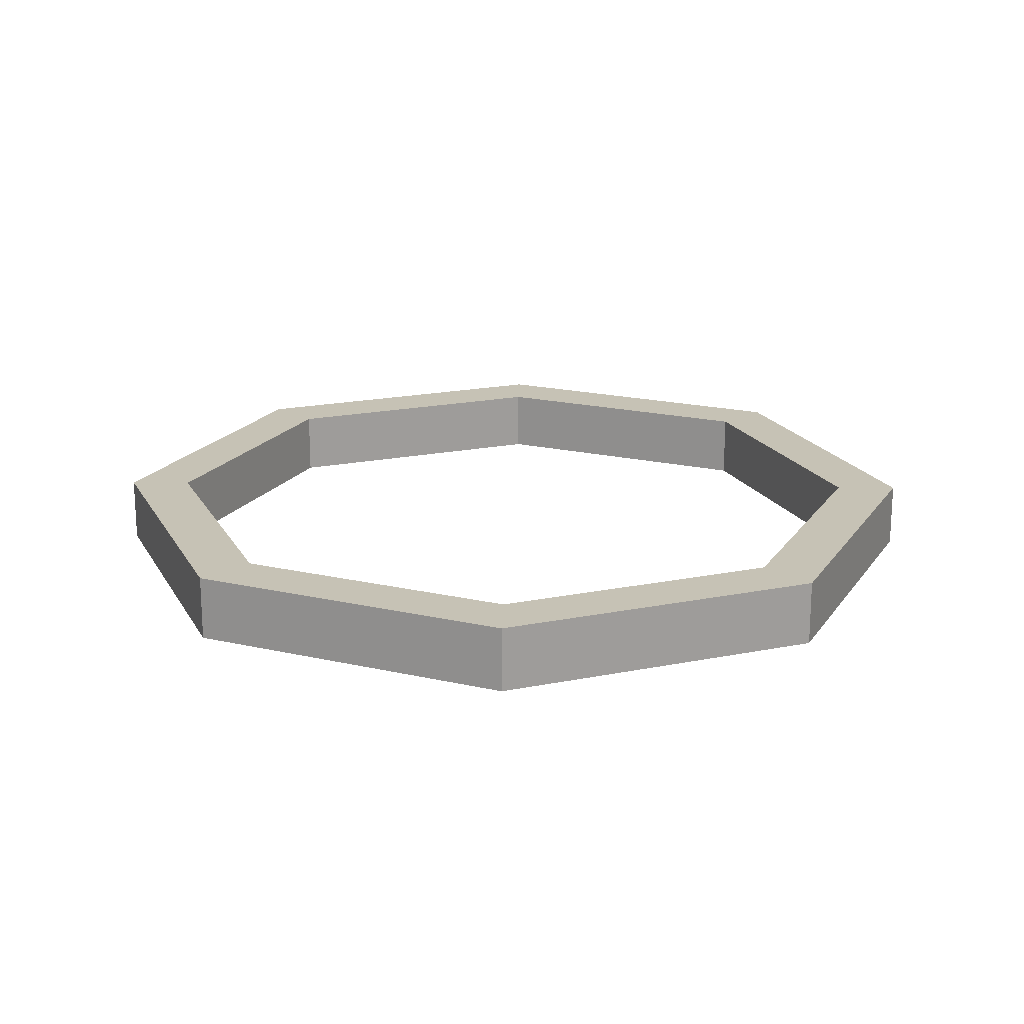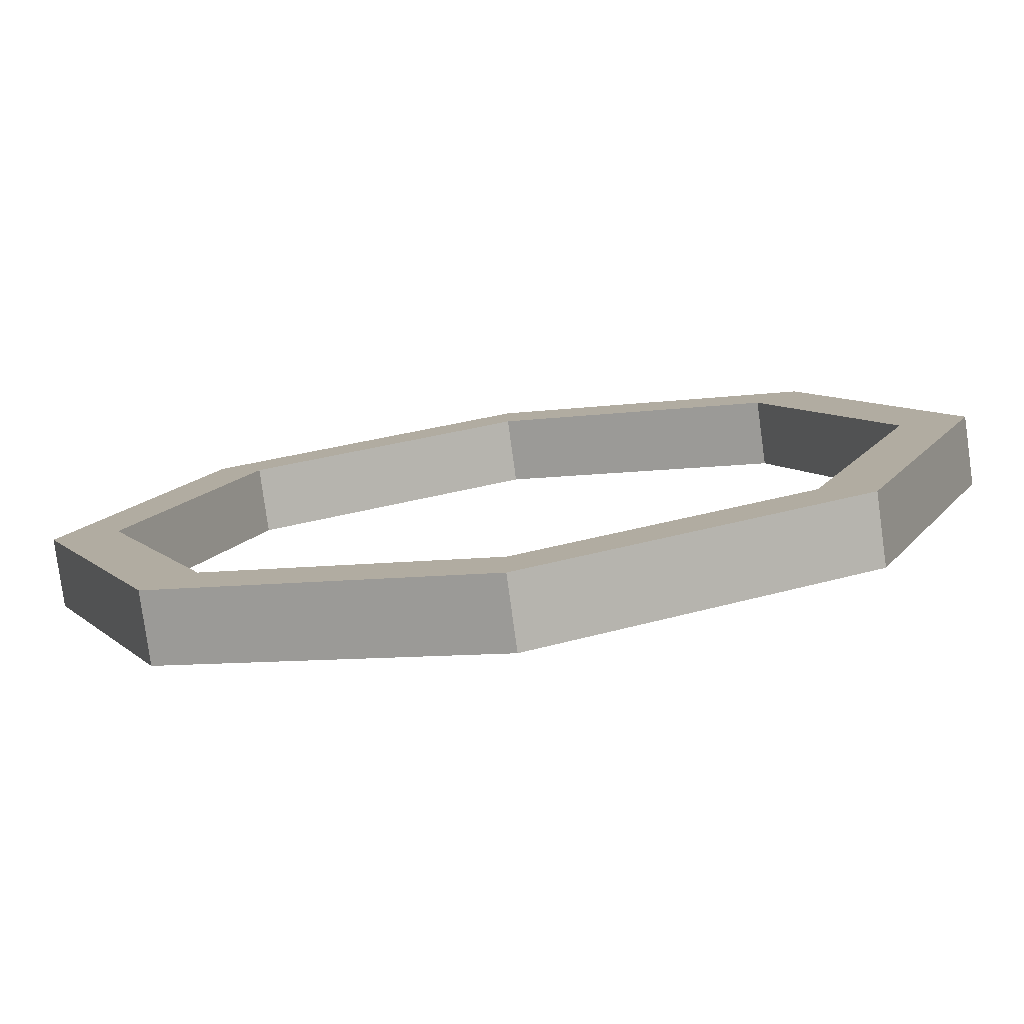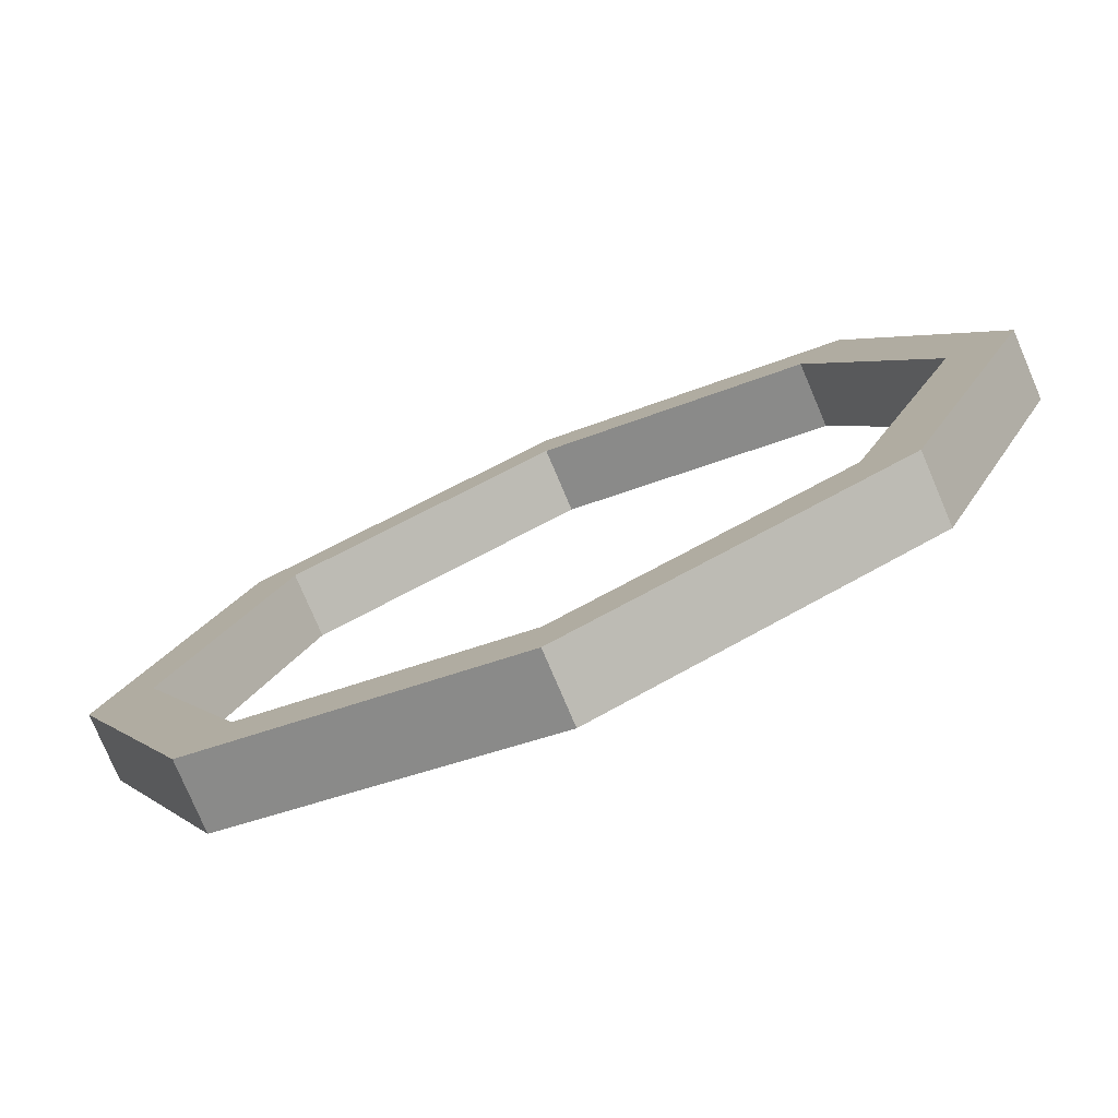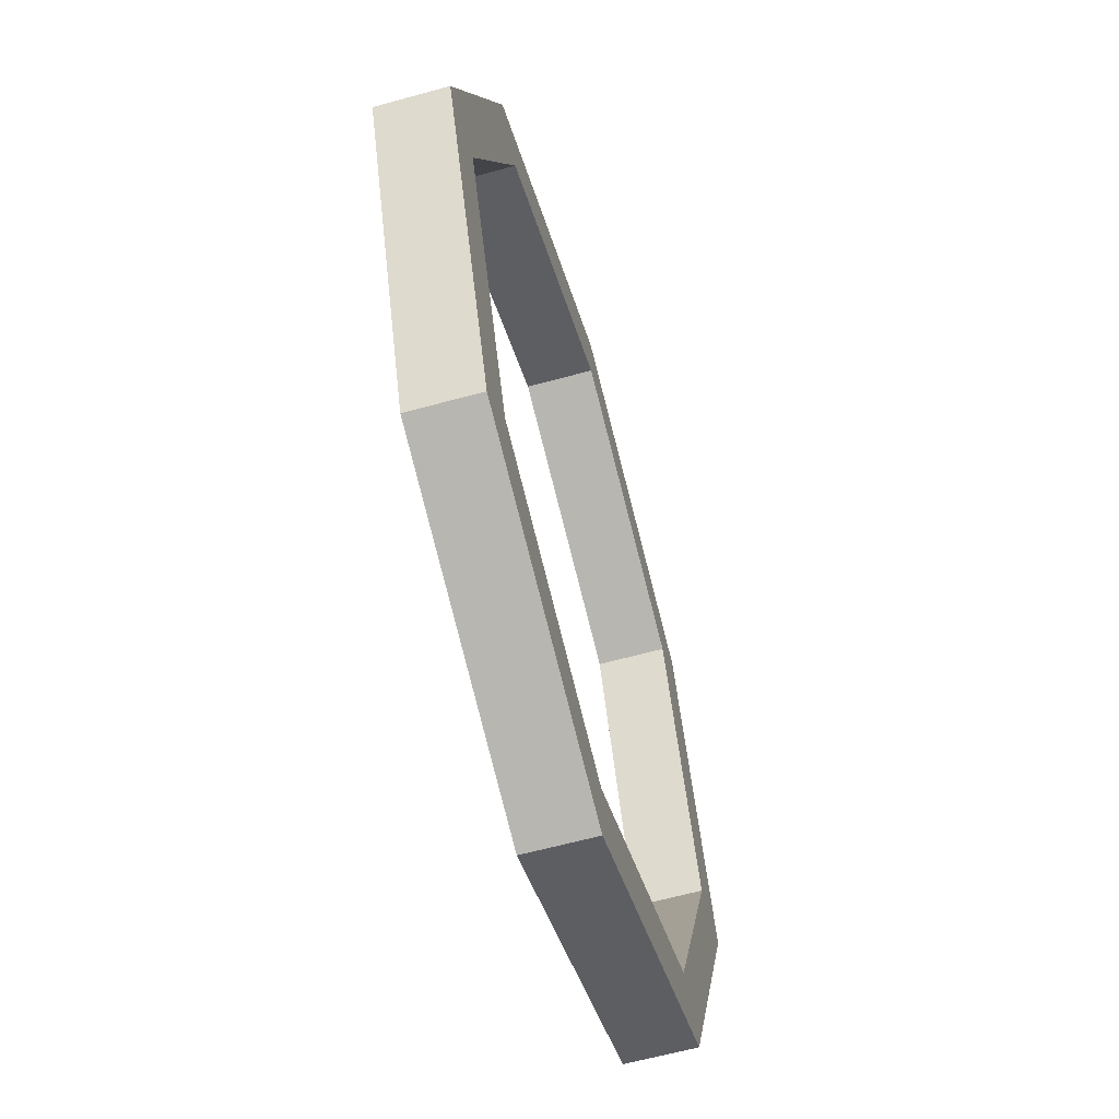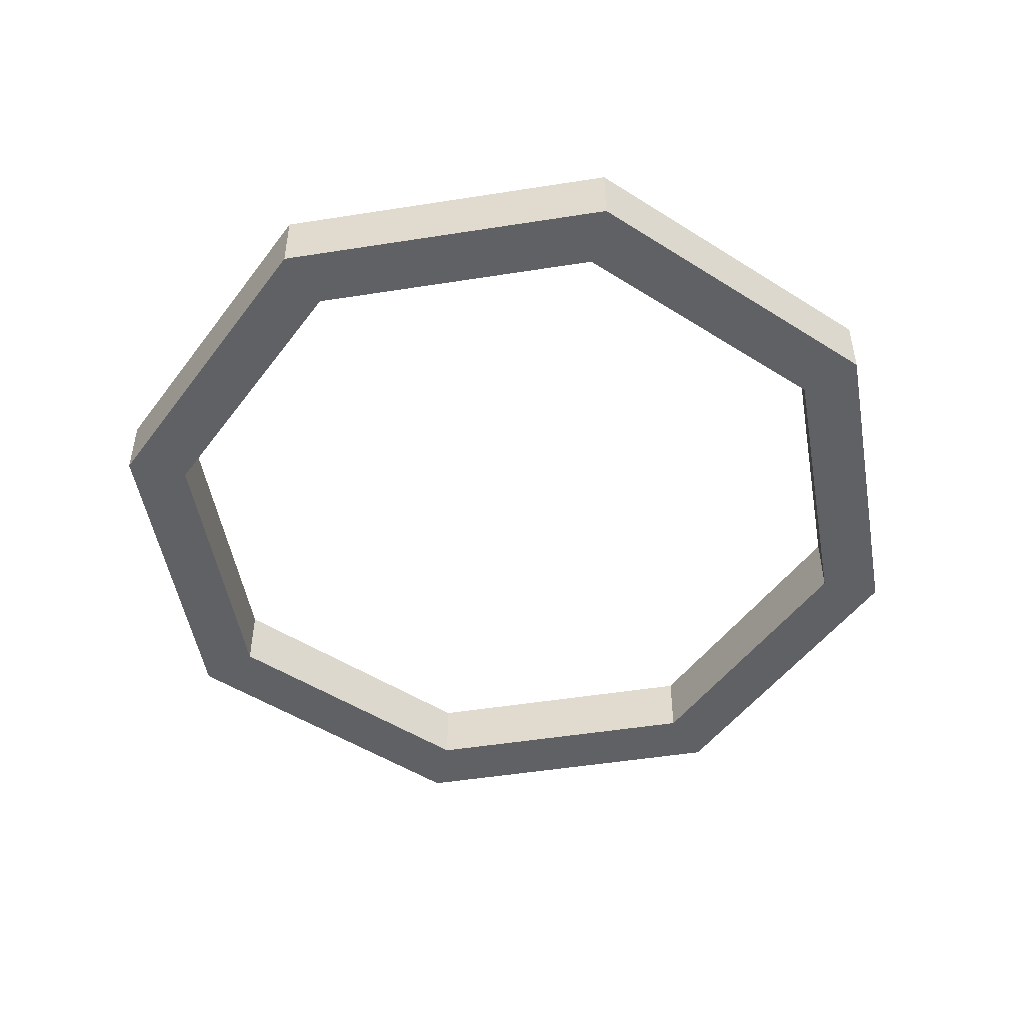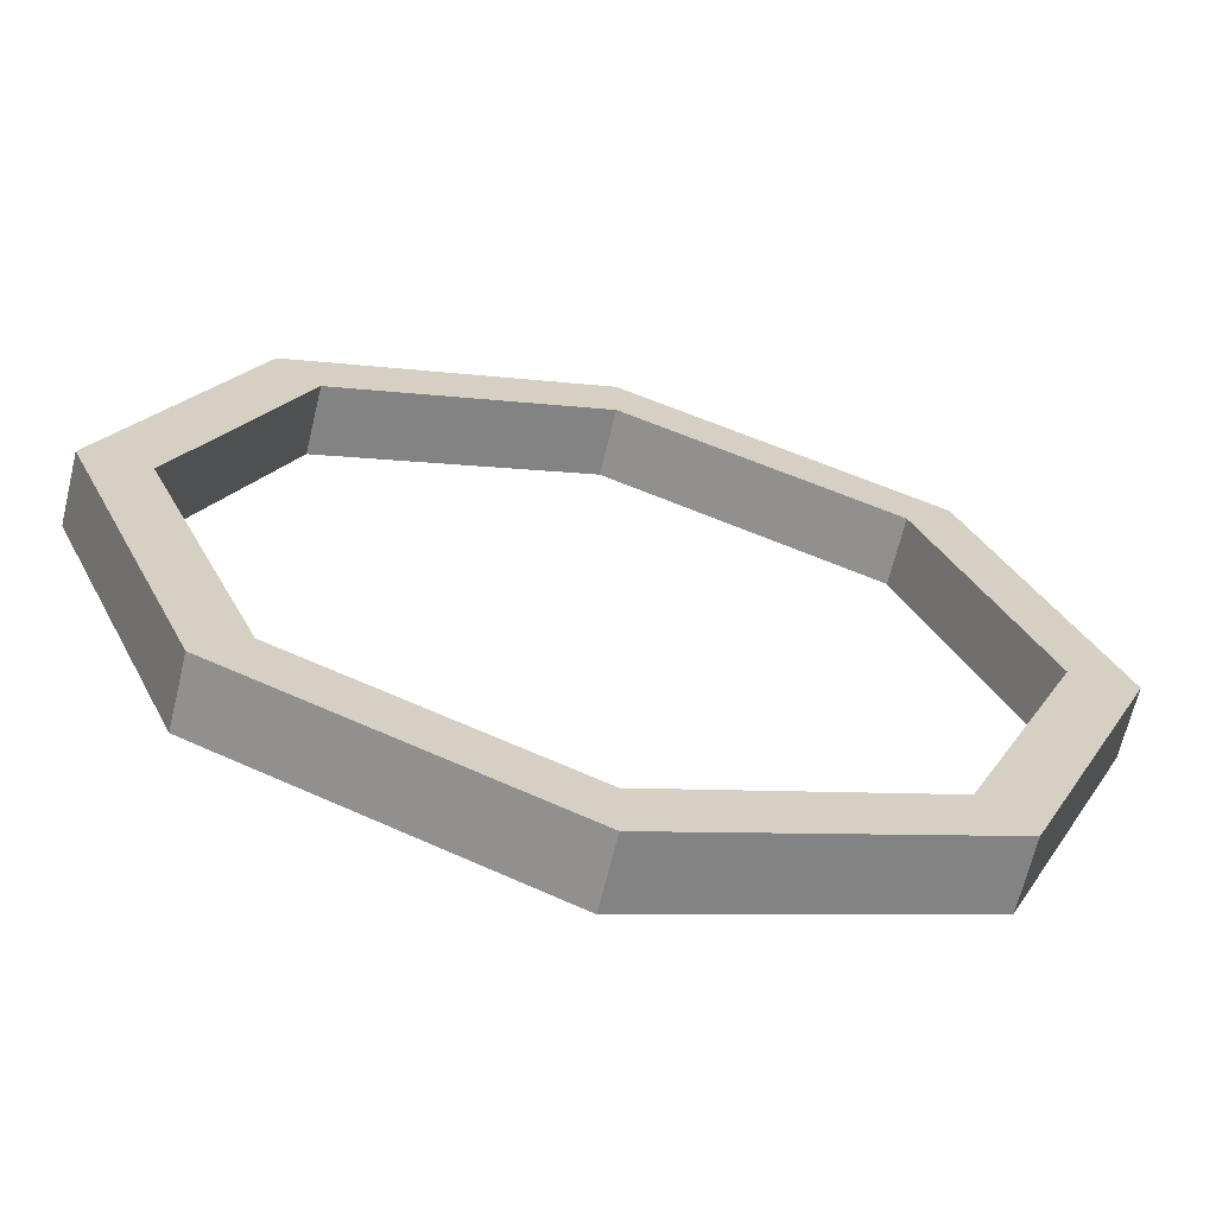
<metadata>
{"format":"obj","ext":"obj","renderer":"f3d","projection":"perspective","resolution":1024,"background":"white","views":[{"elev":18.9,"azim":-178.7,"up":"+Z"},{"elev":-79.6,"azim":-172.2,"up":"+Y"},{"elev":-77.8,"azim":23.0,"up":"+Y"},{"elev":-61.4,"azim":105.7,"up":"+Y"},{"elev":-49.7,"azim":-57.6,"up":"+Z"},{"elev":-66.1,"azim":-13.6,"up":"+Y"}]}
</metadata>
<code>
v 0.6099 0.6099 -0.075
v 0 0.8625 -0.075
v 0 0.8625 0.075
v 0.6099 0.6099 0.075
v 0.8625 0 -0.075
v 0.6099 0.6099 -0.075
v 0.6099 0.6099 0.075
v 0.8625 0 0.075
v 0.6099 -0.6099 -0.075
v 0.8625 0 -0.075
v 0.8625 0 0.075
v 0.6099 -0.6099 0.075
v 0 -0.8625 -0.075
v 0.6099 -0.6099 -0.075
v 0.6099 -0.6099 0.075
v 0 -0.8625 0.075
v -0.6099 -0.6099 -0.075
v 0 -0.8625 -0.075
v 0 -0.8625 0.075
v -0.6099 -0.6099 0.075
v -0.8625 0 -0.075
v -0.6099 -0.6099 -0.075
v -0.6099 -0.6099 0.075
v -0.8625 0 0.075
v -0.6099 0.6099 -0.075
v -0.8625 0 -0.075
v -0.8625 0 0.075
v -0.6099 0.6099 0.075
v 0 0.8625 -0.075
v -0.6099 0.6099 -0.075
v -0.6099 0.6099 0.075
v 0 0.8625 0.075
v 0.7115 0.7115 -0.075
v 0 1.006 -0.075
v 0 1.006 0.075
v 0.7115 0.7115 0.075
v 1.006 0 -0.075
v 0.7115 0.7115 -0.075
v 0.7115 0.7115 0.075
v 1.006 0 0.075
v 0.7115 -0.7115 -0.075
v 1.006 0 -0.075
v 1.006 0 0.075
v 0.7115 -0.7115 0.075
v 0 -1.006 -0.075
v 0.7115 -0.7115 -0.075
v 0.7115 -0.7115 0.075
v 0 -1.006 0.075
v -0.7115 -0.7115 -0.075
v 0 -1.006 -0.075
v 0 -1.006 0.075
v -0.7115 -0.7115 0.075
v -1.006 0 -0.075
v -0.7115 -0.7115 -0.075
v -0.7115 -0.7115 0.075
v -1.006 0 0.075
v -0.7115 0.7115 -0.075
v -1.006 0 -0.075
v -1.006 0 0.075
v -0.7115 0.7115 0.075
v 0 1.006 -0.075
v -0.7115 0.7115 -0.075
v -0.7115 0.7115 0.075
v 0 1.006 0.075
v 1.006 0 -0.075
v 0.7115 0.7115 -0.075
v 0.6099 0.6099 -0.075
v 0.8625 0 -0.075
v 0.7115 0.7115 -0.075
v 0 1.006 -0.075
v 0 0.8625 -0.075
v 0.6099 0.6099 -0.075
v 0 1.006 -0.075
v -0.7115 0.7115 -0.075
v -0.6099 0.6099 -0.075
v 0 0.8625 -0.075
v -0.7115 0.7115 -0.075
v -1.006 0 -0.075
v -0.8625 0 -0.075
v -0.6099 0.6099 -0.075
v -1.006 0 -0.075
v -0.7115 -0.7115 -0.075
v -0.6099 -0.6099 -0.075
v -0.8625 0 -0.075
v -0.7115 -0.7115 -0.075
v 0 -1.006 -0.075
v 0 -0.8625 -0.075
v -0.6099 -0.6099 -0.075
v 0 -1.006 -0.075
v 0.7115 -0.7115 -0.075
v 0.6099 -0.6099 -0.075
v 0 -0.8625 -0.075
v 0.7115 -0.7115 -0.075
v 1.006 0 -0.075
v 0.8625 0 -0.075
v 0.6099 -0.6099 -0.075
v 1.006 0 0.075
v 0.7115 0.7115 0.075
v 0.6099 0.6099 0.075
v 0.8625 0 0.075
v 0.7115 0.7115 0.075
v 0 1.006 0.075
v 0 0.8625 0.075
v 0.6099 0.6099 0.075
v 0 1.006 0.075
v -0.7115 0.7115 0.075
v -0.6099 0.6099 0.075
v 0 0.8625 0.075
v -0.7115 0.7115 0.075
v -1.006 0 0.075
v -0.8625 0 0.075
v -0.6099 0.6099 0.075
v -1.006 0 0.075
v -0.7115 -0.7115 0.075
v -0.6099 -0.6099 0.075
v -0.8625 0 0.075
v -0.7115 -0.7115 0.075
v 0 -1.006 0.075
v 0 -0.8625 0.075
v -0.6099 -0.6099 0.075
v 0 -1.006 0.075
v 0.7115 -0.7115 0.075
v 0.6099 -0.6099 0.075
v 0 -0.8625 0.075
v 0.7115 -0.7115 0.075
v 1.006 0 0.075
v 0.8625 0 0.075
v 0.6099 -0.6099 0.075
g mesh7600732
f 1 3 2
f 3 1 4
f 5 7 6
f 7 5 8
f 9 11 10
f 11 9 12
f 13 15 14
f 15 13 16
f 17 19 18
f 19 17 20
f 21 23 22
f 23 21 24
f 25 27 26
f 27 25 28
f 29 31 30
f 31 29 32
g mesh7600738
f 33 34 35
f 35 36 33
f 37 38 39
f 39 40 37
f 41 42 43
f 43 44 41
f 45 46 47
f 47 48 45
f 49 50 51
f 51 52 49
f 53 54 55
f 55 56 53
f 57 58 59
f 59 60 57
f 61 62 63
f 63 64 61
g mesh7600742
f 65 67 66
f 67 65 68
f 69 71 70
f 71 69 72
f 73 75 74
f 75 73 76
f 77 79 78
f 79 77 80
f 81 83 82
f 83 81 84
f 85 87 86
f 87 85 88
f 89 91 90
f 91 89 92
f 93 95 94
f 95 93 96
g mesh7600744
f 97 98 99
f 99 100 97
f 101 102 103
f 103 104 101
f 105 106 107
f 107 108 105
f 109 110 111
f 111 112 109
f 113 114 115
f 115 116 113
f 117 118 119
f 119 120 117
f 121 122 123
f 123 124 121
f 125 126 127
f 127 128 125

</code>
